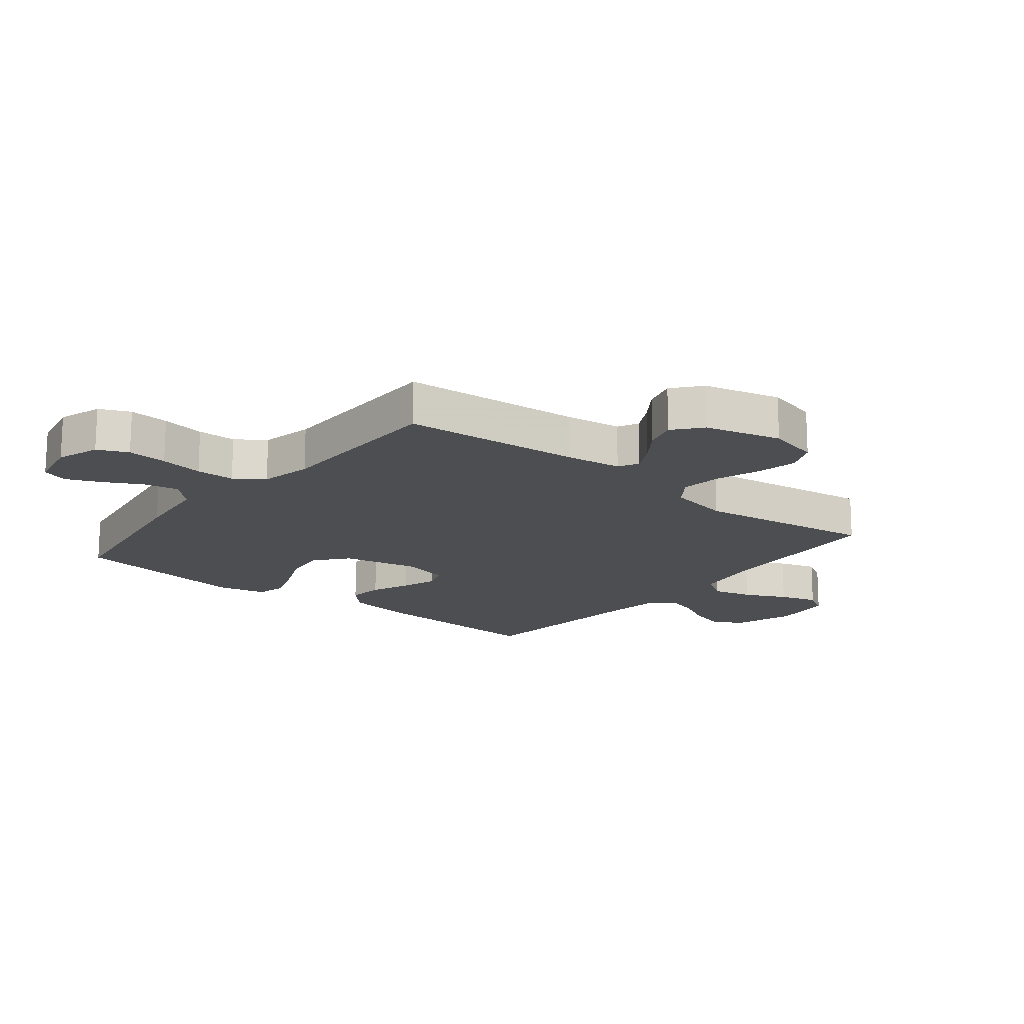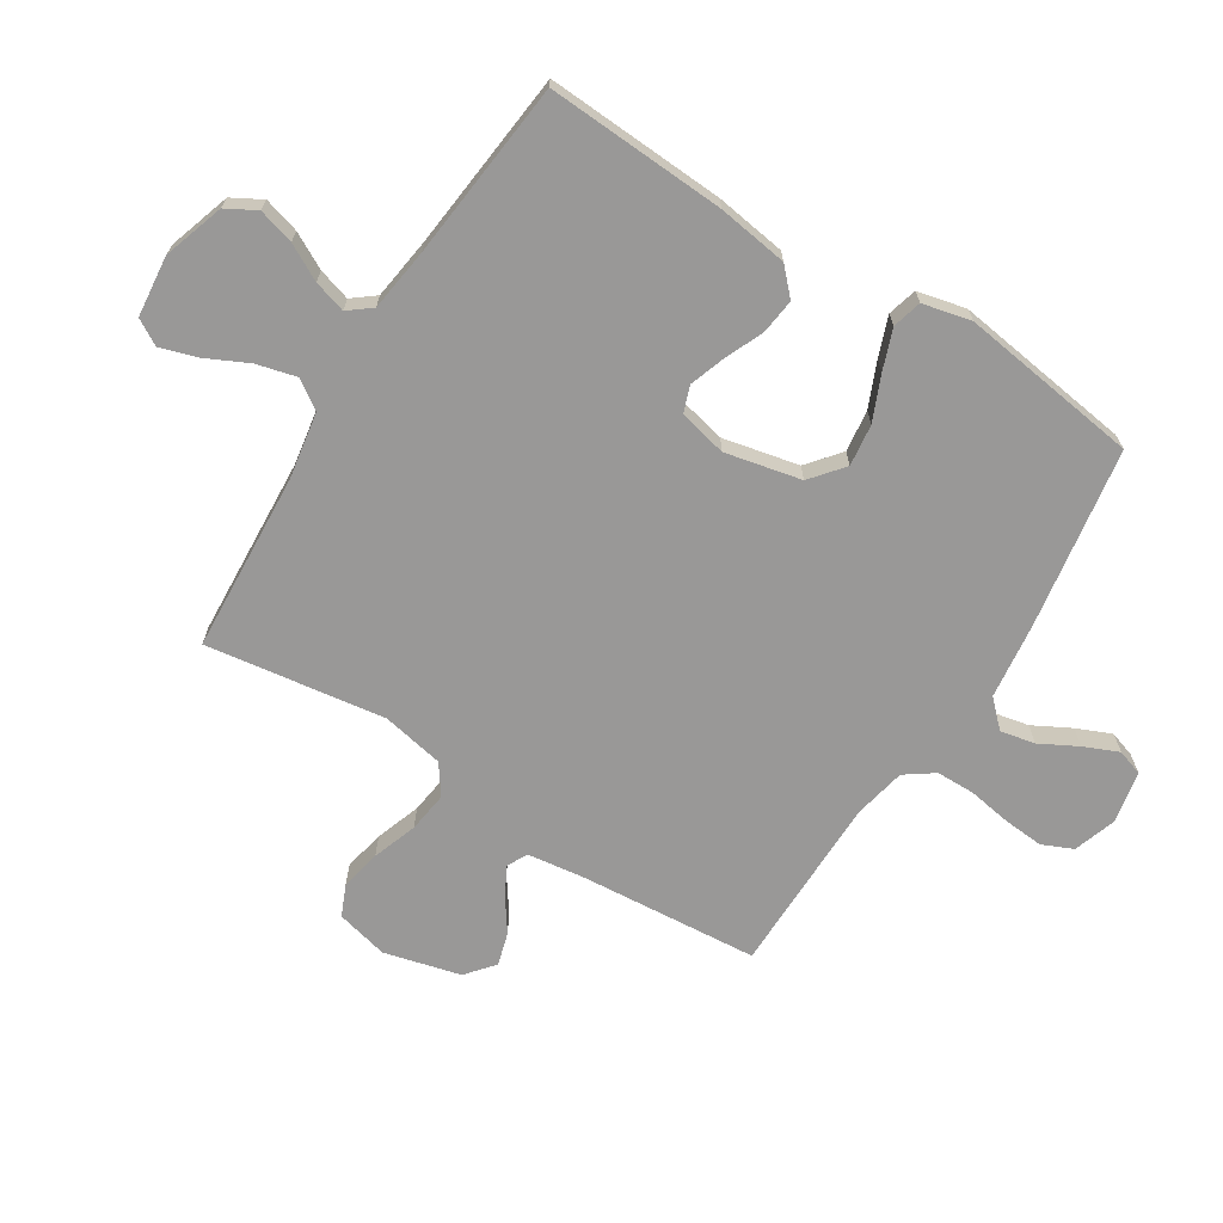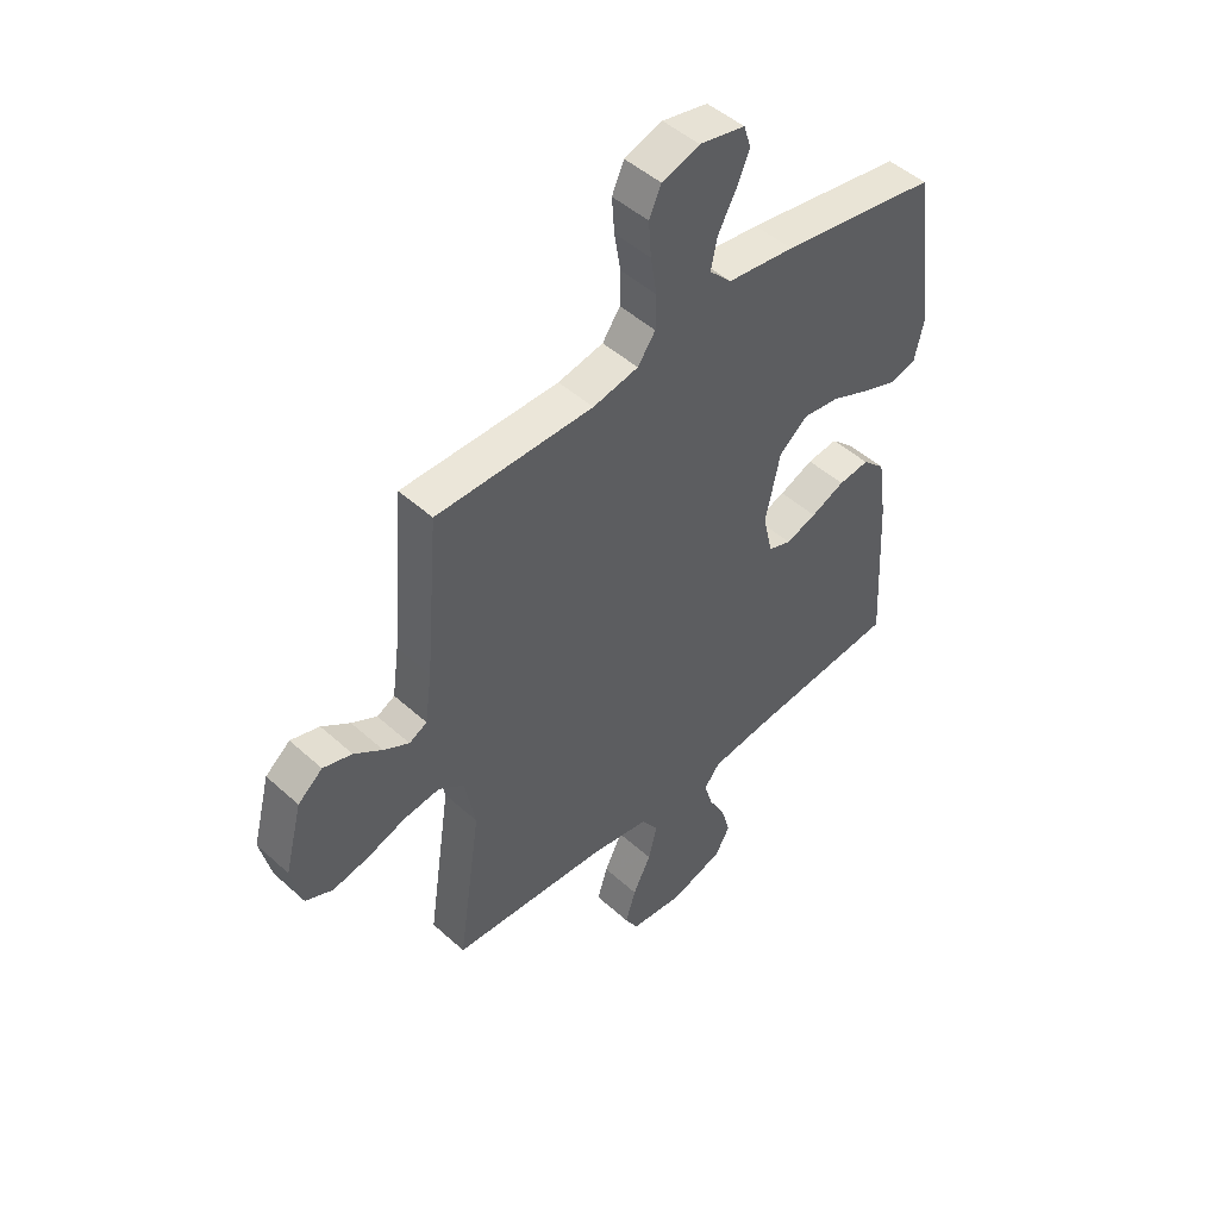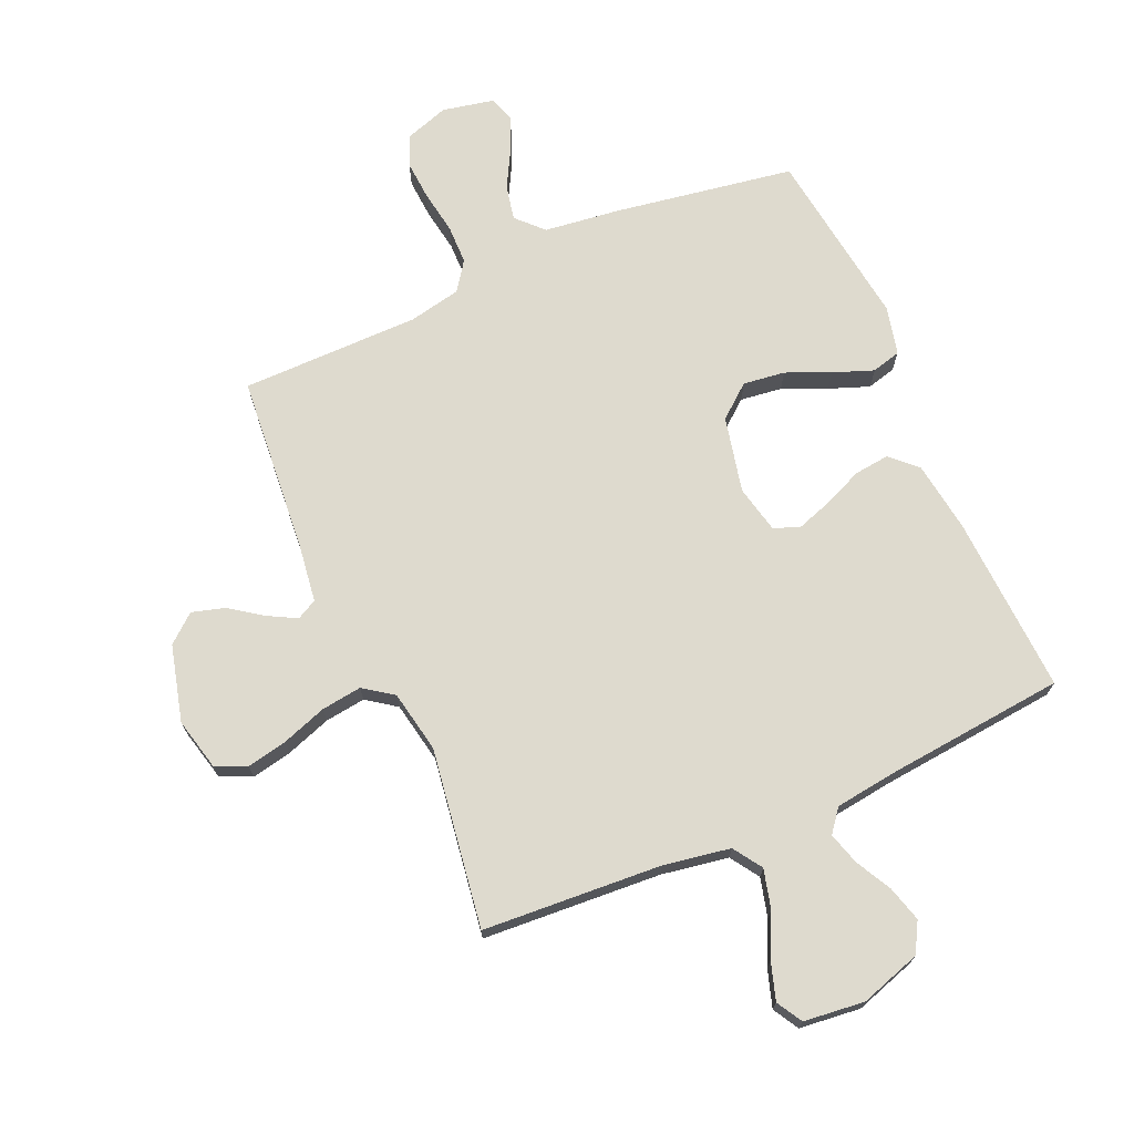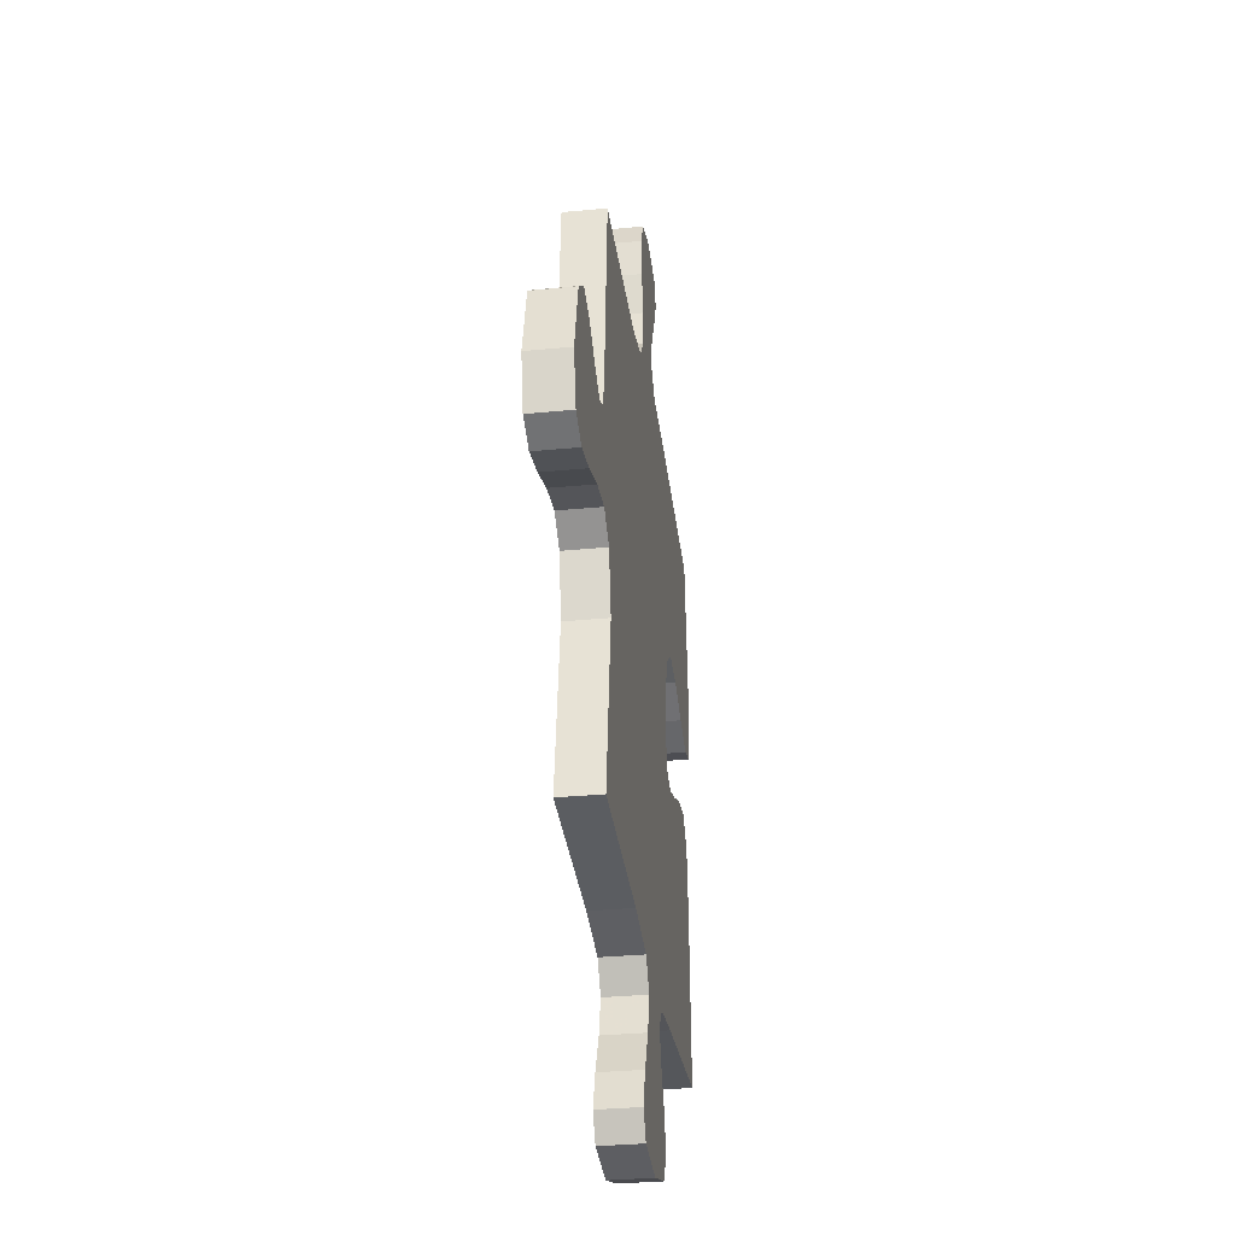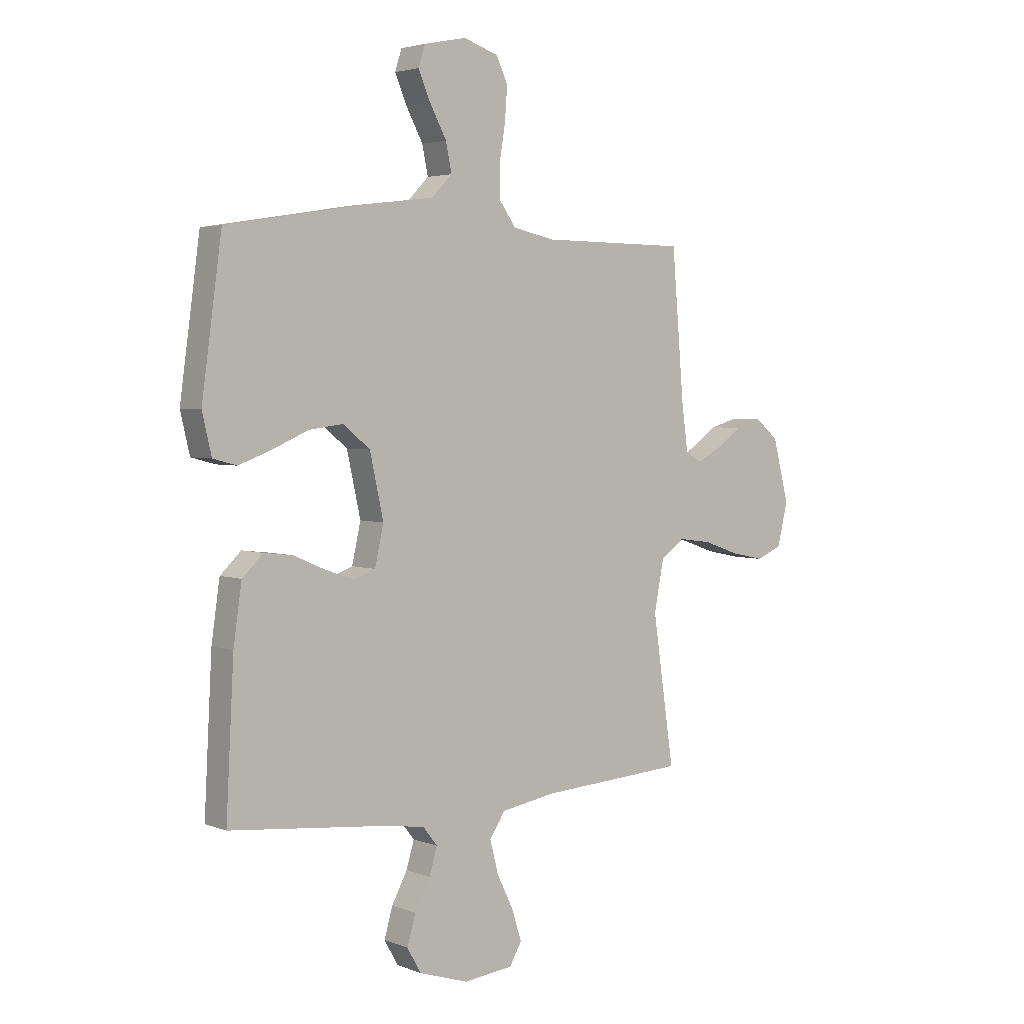
<metadata>
{"format":"obj","ext":"obj","renderer":"f3d","projection":"perspective","resolution":1024,"background":"white","views":[{"elev":-16.8,"azim":51.1,"up":"+Y"},{"elev":-68.7,"azim":-122.3,"up":"+Y"},{"elev":47.9,"azim":135.3,"up":"+Z"},{"elev":71.3,"azim":156.4,"up":"+Y"},{"elev":-32.2,"azim":97.8,"up":"+Z"},{"elev":3.5,"azim":-38.5,"up":"+Z"}]}
</metadata>
<code>
v -0.5 0.07 -0.5
v -0.484 0.07 -0.2
v -0.467 0.07 -0.082
v -0.424 0.07 -0.041
v -0.365 0.07 -0.048
v -0.3 0.07 -0.076
v -0.241 0.07 -0.096
v -0.197 0.07 -0.08
v -0.179 0.07 0
v -0.207 0.07 0.127
v -0.262 0.07 0.172
v -0.332 0.07 0.163
v -0.406 0.07 0.131
v -0.473 0.07 0.106
v -0.522 0.07 0.119
v -0.541 0.07 0.2
v -0.5 0.07 0.5
v -0.2 0.07 0.549
v -0.072 0.07 0.565
v -0.03 0.07 0.608
v -0.042 0.07 0.666
v -0.076 0.07 0.729
v -0.101 0.07 0.787
v -0.087 0.07 0.83
v 0 0.07 0.848
v 0.072 0.07 0.824
v 0.095 0.07 0.773
v 0.09 0.07 0.706
v 0.078 0.07 0.633
v 0.079 0.07 0.568
v 0.113 0.07 0.52
v 0.2 0.07 0.502
v 0.5 0.07 0.5
v 0.525 0.07 0.2
v 0.538 0.07 0.105
v 0.572 0.07 0.087
v 0.62 0.07 0.113
v 0.674 0.07 0.151
v 0.729 0.07 0.167
v 0.776 0.07 0.128
v 0.809 0.07 0
v 0.788 0.07 -0.087
v 0.736 0.07 -0.11
v 0.668 0.07 -0.096
v 0.593 0.07 -0.07
v 0.525 0.07 -0.061
v 0.476 0.07 -0.096
v 0.456 0.07 -0.2
v 0.5 0.07 -0.5
v 0.2 0.07 -0.519
v 0.088 0.07 -0.538
v 0.056 0.07 -0.586
v 0.073 0.07 -0.652
v 0.107 0.07 -0.722
v 0.127 0.07 -0.785
v 0.102 0.07 -0.828
v 0 0.07 -0.839
v -0.102 0.07 -0.806
v -0.13 0.07 -0.756
v -0.113 0.07 -0.696
v -0.081 0.07 -0.636
v -0.065 0.07 -0.582
v -0.095 0.07 -0.544
v -0.2 0.07 -0.53
v -0.5 0 -0.5
v -0.484 0 -0.2
v -0.467 0 -0.082
v -0.424 0 -0.041
v -0.365 0 -0.048
v -0.3 0 -0.076
v -0.241 0 -0.096
v -0.197 0 -0.08
v -0.179 0 0
v -0.207 0 0.127
v -0.262 0 0.172
v -0.332 0 0.163
v -0.406 0 0.131
v -0.473 0 0.106
v -0.522 0 0.119
v -0.541 0 0.2
v -0.5 0 0.5
v -0.2 0 0.549
v -0.072 0 0.565
v -0.03 0 0.608
v -0.042 0 0.666
v -0.076 0 0.729
v -0.101 0 0.787
v -0.087 0 0.83
v 0 0 0.848
v 0.072 0 0.824
v 0.095 0 0.773
v 0.09 0 0.706
v 0.078 0 0.633
v 0.079 0 0.568
v 0.113 0 0.52
v 0.2 0 0.502
v 0.5 0 0.5
v 0.525 0 0.2
v 0.538 0 0.105
v 0.572 0 0.087
v 0.62 0 0.113
v 0.674 0 0.151
v 0.729 0 0.167
v 0.776 0 0.128
v 0.809 0 0
v 0.788 0 -0.087
v 0.736 0 -0.11
v 0.668 0 -0.096
v 0.593 0 -0.07
v 0.525 0 -0.061
v 0.476 0 -0.096
v 0.456 0 -0.2
v 0.5 0 -0.5
v 0.2 0 -0.519
v 0.088 0 -0.538
v 0.056 0 -0.586
v 0.073 0 -0.652
v 0.107 0 -0.722
v 0.127 0 -0.785
v 0.102 0 -0.828
v 0 0 -0.839
v -0.102 0 -0.806
v -0.13 0 -0.756
v -0.113 0 -0.696
v -0.081 0 -0.636
v -0.065 0 -0.582
v -0.095 0 -0.544
v -0.2 0 -0.53
f 59 60 61
f 58 59 61
f 57 58 61
f 56 57 61
f 55 56 61
f 54 55 61
f 53 54 61
f 52 53 61 62
f 51 52 62 63
f 48 49 50
f 51 63 64
f 50 51 64
f 48 50 64
f 47 48 64
f 43 44 45
f 42 43 45
f 41 42 45
f 40 41 45
f 39 40 45
f 38 39 45
f 37 38 45
f 36 37 45 46
f 64 1 2
f 47 64 2
f 46 47 2
f 36 46 2
f 35 36 2
f 27 28 29
f 26 27 29
f 25 26 29
f 24 25 29
f 23 24 29
f 22 23 29
f 21 22 29
f 20 21 29 30
f 19 20 30 31
f 18 19 31
f 17 18 31
f 16 17 31
f 15 16 31
f 14 15 31
f 13 14 31
f 12 13 31
f 4 5 6
f 3 4 6
f 2 3 6
f 2 6 7
f 34 35 2
f 32 33 34
f 11 12 31 32
f 10 11 32 34
f 9 10 34
f 8 9 34
f 2 7 8
f 2 8 34
f 125 124 123
f 125 123 122
f 125 122 121
f 125 121 120
f 125 120 119
f 125 119 118
f 125 118 117
f 126 125 117 116
f 127 126 116 115
f 114 113 112
f 128 127 115
f 128 115 114
f 128 114 112
f 128 112 111
f 109 108 107
f 109 107 106
f 109 106 105
f 109 105 104
f 109 104 103
f 109 103 102
f 109 102 101
f 110 109 101 100
f 66 65 128
f 66 128 111
f 66 111 110
f 66 110 100
f 66 100 99
f 93 92 91
f 93 91 90
f 93 90 89
f 93 89 88
f 93 88 87
f 93 87 86
f 93 86 85
f 94 93 85 84
f 95 94 84 83
f 95 83 82
f 95 82 81
f 95 81 80
f 95 80 79
f 95 79 78
f 95 78 77
f 95 77 76
f 70 69 68
f 70 68 67
f 70 67 66
f 71 70 66
f 66 99 98
f 98 97 96
f 96 95 76 75
f 98 96 75 74
f 98 74 73
f 98 73 72
f 72 71 66
f 98 72 66
f 1 65 66 2
f 2 66 67 3
f 3 67 68 4
f 4 68 69 5
f 5 69 70 6
f 6 70 71 7
f 7 71 72 8
f 8 72 73 9
f 9 73 74 10
f 10 74 75 11
f 11 75 76 12
f 12 76 77 13
f 13 77 78 14
f 14 78 79 15
f 15 79 80 16
f 16 80 81 17
f 17 81 82 18
f 18 82 83 19
f 19 83 84 20
f 20 84 85 21
f 21 85 86 22
f 22 86 87 23
f 23 87 88 24
f 24 88 89 25
f 25 89 90 26
f 26 90 91 27
f 27 91 92 28
f 28 92 93 29
f 29 93 94 30
f 30 94 95 31
f 31 95 96 32
f 32 96 97 33
f 33 97 98 34
f 34 98 99 35
f 35 99 100 36
f 36 100 101 37
f 37 101 102 38
f 38 102 103 39
f 39 103 104 40
f 40 104 105 41
f 41 105 106 42
f 42 106 107 43
f 43 107 108 44
f 44 108 109 45
f 45 109 110 46
f 46 110 111 47
f 47 111 112 48
f 48 112 113 49
f 49 113 114 50
f 50 114 115 51
f 51 115 116 52
f 52 116 117 53
f 53 117 118 54
f 54 118 119 55
f 55 119 120 56
f 56 120 121 57
f 57 121 122 58
f 58 122 123 59
f 59 123 124 60
f 60 124 125 61
f 61 125 126 62
f 62 126 127 63
f 63 127 128 64
f 64 128 65 1

</code>
